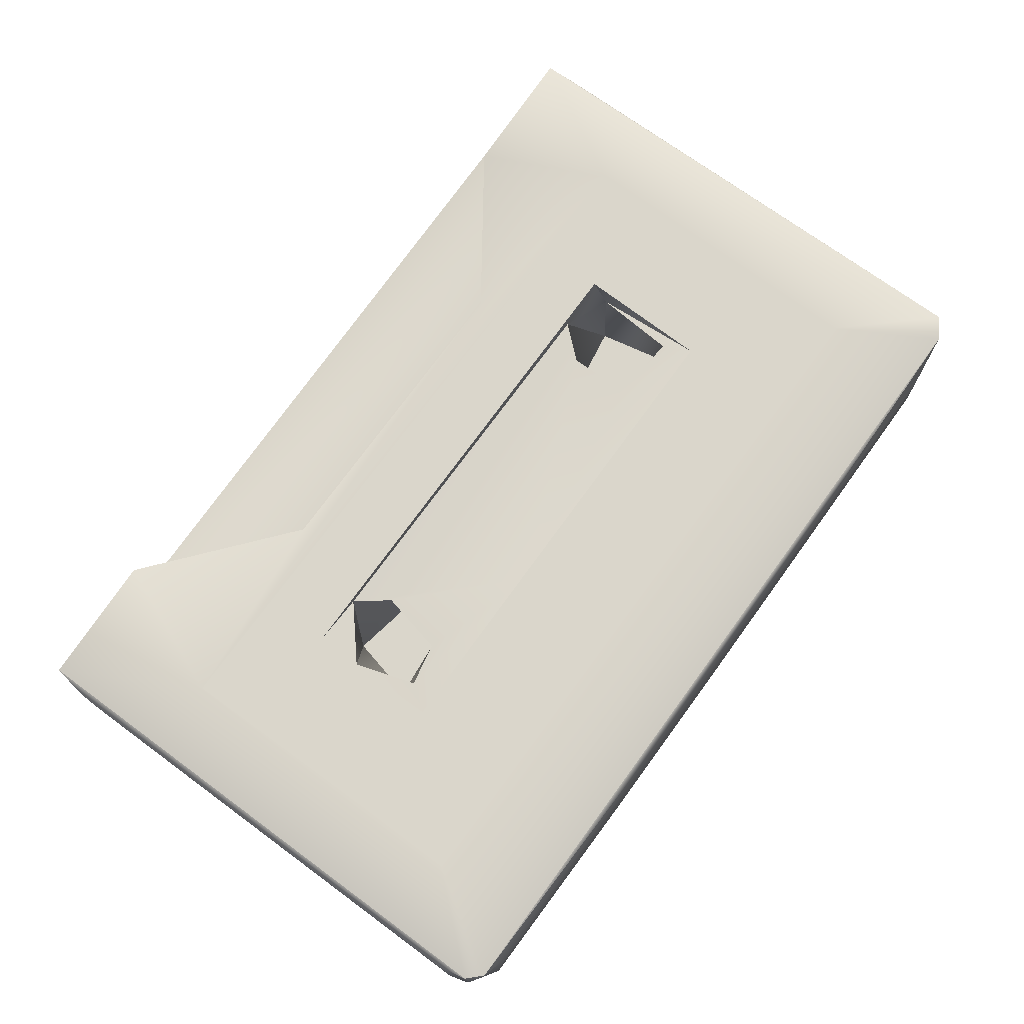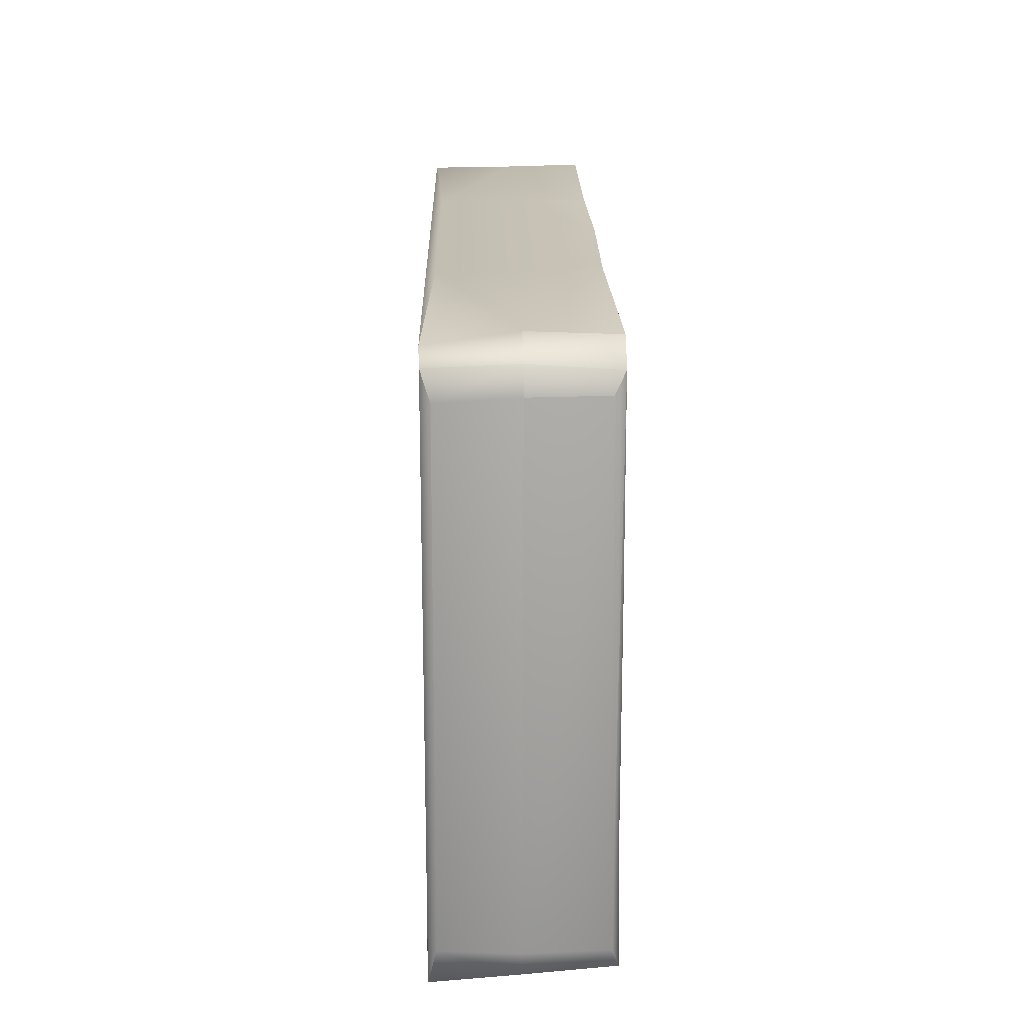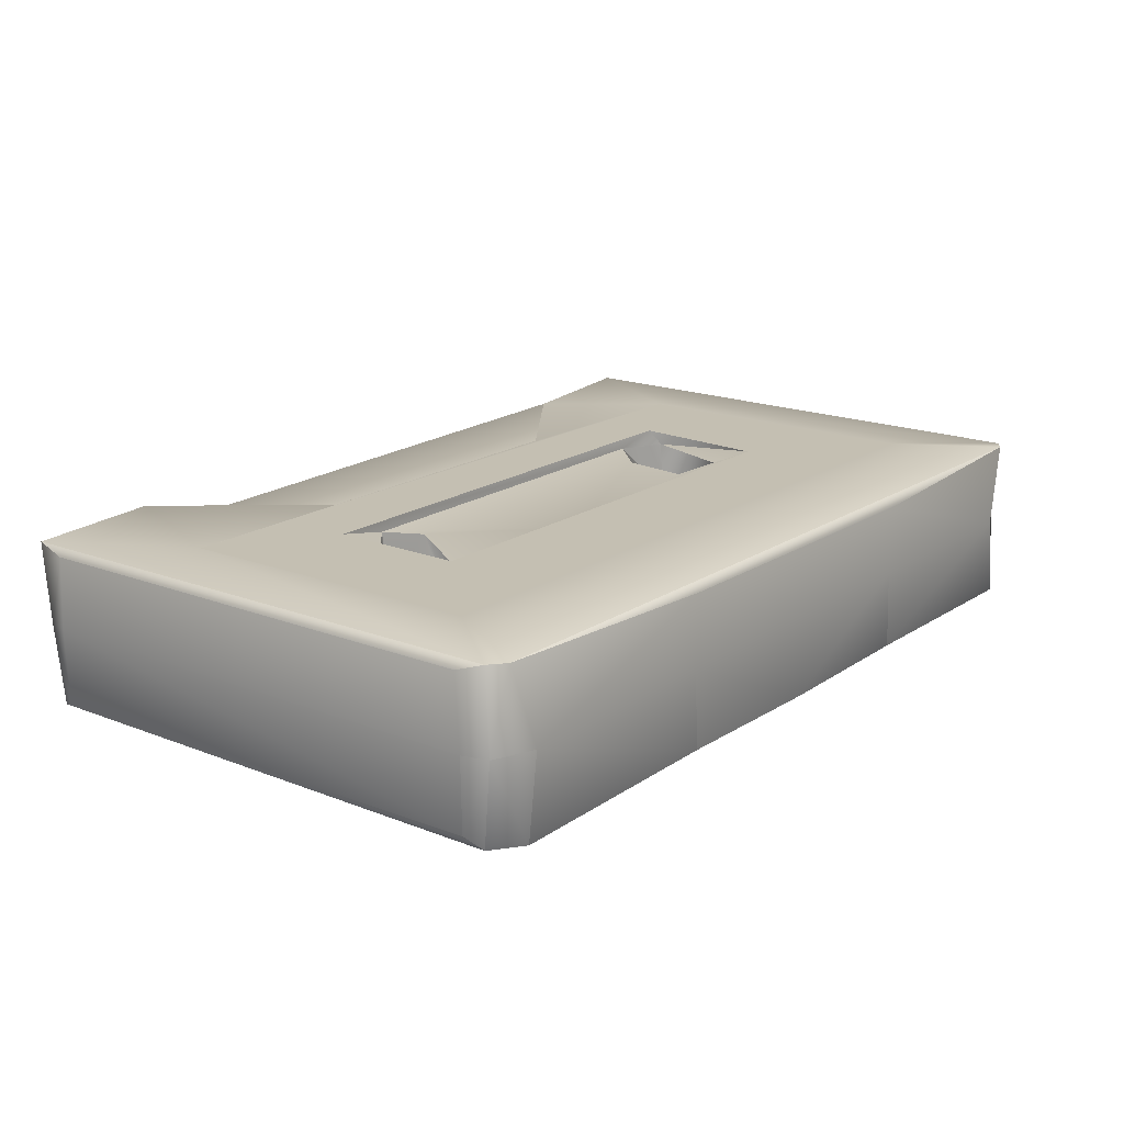
<metadata>
{"format":"obj","ext":"obj","renderer":"f3d","projection":"perspective","resolution":1024,"background":"white","views":[{"elev":73.9,"azim":-53.8,"up":"+Y"},{"elev":18.6,"azim":-91.0,"up":"+Z"},{"elev":17.6,"azim":-52.4,"up":"+Y"}]}
</metadata>
<code>
g SM_Casette_LOD2
v -0.02814 -0.008508 -0.002403
v -0.02494 -0.002619 -0.003951
v -0.02257 -0.007366 -0.005333
v -0.01723 -0.008973 -0.01521
v -0.0318 -0.008973 -0.01521
v -0.02376 -0.008605 -0.008195
v -0.01723 -0.008973 -0.01521
v -0.02376 -0.008605 -0.008195
v -0.01705 -0.008612 -0.00786
v 0.0249 -0.002765 -0.004081
v 0.02772 -0.006778 -0.002866
v 0.02245 -0.007486 -0.006264
v 0.0318 -0.008973 -0.01521
v 0.01723 -0.008973 -0.01521
v 0.02564 -0.008712 -0.007973
v 0.02564 -0.008712 -0.007973
v 0.01723 -0.008973 -0.01521
v 0.01705 -0.008612 -0.00786
v 0.02672 -0.00254 0.003156
v 0.02242 -0.004611 0.005011
v 0.02756 -0.008081 0.004926
v 0.01705 -0.008612 -0.00786
v 0.02245 -0.007486 -0.006264
v 0.02564 -0.008712 -0.007973
v 0.01705 -0.008612 -0.00786
v 0.0177 -0.007393 -0.004411
v 0.02245 -0.007486 -0.006264
v -0.01797 0.002917 -0.002884
v -0.01913 0.007301 -0.004063
v -0.02027 0.003938 0.002726
v -0.02561 0.006973 0.004159
v -0.02672 0.002537 0.003164
v -0.02027 0.003938 0.002726
v -0.022 0.007604 -0.0076
v -0.02506 0.002981 -0.004183
v -0.02779 0.006816 -0.002738
v -0.0179 -0.007417 -0.004218
v -0.02376 -0.008605 -0.008195
v -0.02257 -0.007366 -0.005333
v -0.02376 -0.008605 -0.008195
v -0.0179 -0.007417 -0.004218
v -0.01705 -0.008612 -0.00786
v -0.02253 -0.004623 0.004925
v -0.02769 -0.008249 0.004976
v -0.02082 -0.008206 0.007622
v -0.02376 -0.008605 -0.008195
v -0.02814 -0.008508 -0.002403
v -0.02257 -0.007366 -0.005333
v 0.02212 0.007867 -0.007631
v 0.02751 0.007675 -0.005529
v 0.02541 0.002673 -0.00393
v 0.0182 -0.002901 -0.00305
v 0.0177 -0.007393 -0.004411
v 0.01706 -0.006917 0.003289
v -0.02082 -0.008206 0.007622
v -0.01696 -0.007273 0.002856
v -0.02253 -0.004623 0.004925
v 0.01706 -0.006917 0.003289
v 0.02082 -0.008206 0.007622
v 0.02242 -0.004611 0.005011
v -0.007368 0.007433 0.007587
v 0.02803 0.008583 0.006979
v -0.02794 0.008669 0.007329
v 0.02803 0.008583 0.006979
v 0.02751 0.007675 -0.005529
v 0.02814 0.008967 -0.007829
v -0.02253 -0.004623 0.004925
v -0.02672 -0.00254 0.003156
v -0.02769 -0.008249 0.004976
v -0.01696 -0.007273 0.002856
v -0.01832 -0.00263 0.002656
v 0.02242 -0.004611 0.005011
v 0.02082 -0.008206 0.007622
v 0.02756 -0.008081 0.004926
v 0.02772 -0.006778 -0.002866
v 0.02564 -0.008712 -0.007973
v 0.02245 -0.007486 -0.006264
v -0.03792 -0.009041 0.009725
v -0.029 -0.008973 0.01029
v -0.02769 -0.008249 0.004976
v -0.02814 -0.008508 -0.002403
v -0.02769 -0.008249 0.004976
v -0.02376 -0.008605 -0.008195
v -0.0318 -0.008973 -0.01521
v -0.04101 -0.008989 -0.01725
v -0.04084 -0.008973 0.007584
v -0.04085 -0.008973 0.01956
v -0.03814 -0.008973 0.01675
v -0.02897 -0.008973 0.0169
v 0 -0.008973 0.01961
v 0 -0.008973 0.0169
v 0.03792 -0.009041 0.009725
v 0.02756 -0.008081 0.004926
v 0.029 -0.008973 0.01029
v 0.02564 -0.008712 -0.007973
v 0.02756 -0.008081 0.004926
v 0.04086 -0.00899 -0.01757
v 0.0318 -0.008973 -0.01521
v 0.04084 -0.008973 0.007584
v 0.04085 -0.008973 0.01956
v 0.03814 -0.008973 0.01675
v 0.02897 -0.008973 0.0169
v 0 -0.008973 0.01961
v 0 -0.008973 0.0169
v -0.02494 -0.002619 -0.003951
v -0.01877 -0.002905 -0.003873
v -0.02257 -0.007366 -0.005333
v -0.0179 -0.007417 -0.004218
v -0.01877 -0.002905 -0.003873
v -0.02494 -0.002619 -0.003951
v -0.0179 -0.007417 -0.004218
v -0.02257 -0.007366 -0.005333
v 0.02245 -0.007486 -0.006264
v 0.0182 -0.002901 -0.00305
v 0.0249 -0.002765 -0.004081
v 0.0177 -0.007393 -0.004411
v 0.0182 -0.002901 -0.00305
v 0.0177 -0.007393 -0.004411
v 0.0249 -0.002765 -0.004081
v 0.02245 -0.007486 -0.006264
v -0.022 0.007604 -0.0076
v -0.01913 0.007301 -0.004063
v -0.01797 0.002917 -0.002884
v -0.02506 0.002981 -0.004183
v 0 -0.008973 -0.01521
v -0.01723 -0.008973 -0.01521
v -0.01705 -0.008612 -0.00786
v -0 -0.008403 -0.008025
v 0.02212 0.007867 -0.007631
v 0.01793 0.002565 -0.002719
v 0.01905 0.007303 -0.003996
v 0.02541 0.002673 -0.00393
v 0 -0.008973 -0.01521
v 0.01705 -0.008612 -0.00786
v 0.01723 -0.008973 -0.01521
v -0 -0.008403 -0.008025
v -0.01913 0.007301 -0.004063
v -0.022 0.007604 -0.0076
v -0.02506 0.002981 -0.004183
v -0.01797 0.002917 -0.002884
v -0.02769 -0.008249 0.004976
v -0.02672 -0.00254 0.003156
v -0.02814 -0.008508 -0.002403
v -0.02494 -0.002619 -0.003951
v -0.01832 -0.00263 0.002656
v -0.01696 -0.007273 0.002856
v -0.01877 -0.002905 -0.003873
v -0.0179 -0.007417 -0.004218
v 0.02672 -0.00254 0.003156
v 0.02756 -0.008081 0.004926
v 0.02772 -0.006778 -0.002866
v 0.0249 -0.002765 -0.004081
v -0.02779 0.006816 -0.002738
v -0.02672 0.002537 0.003164
v -0.02561 0.006973 0.004159
v -0.02506 0.002981 -0.004183
v 0.01905 0.007303 -0.003996
v 0.02541 0.002673 -0.00393
v 0.02212 0.007867 -0.007631
v 0.01793 0.002565 -0.002719
v 0.01905 0.007303 -0.003996
v 0.01793 0.002565 -0.002719
v 0.01924 0.006899 0.002738
v 0.02042 0.002664 0.004205
v 0.0273 0.006446 0.003525
v 0.01924 0.006899 0.002738
v 0.02042 0.002664 0.004205
v 0.02685 0.002702 0.002991
v 0.02541 0.002673 -0.00393
v 0.0273 0.006446 0.003525
v 0.02685 0.002702 0.002991
v 0.02751 0.007675 -0.005529
v -0.01705 -0.008612 -0.00786
v 0 -0.007366 -0.004425
v -0 -0.008403 -0.008025
v -0.0179 -0.007417 -0.004218
v 0.01705 -0.008612 -0.00786
v 0 -0.007366 -0.004425
v 0.0177 -0.007393 -0.004411
v -0 -0.008403 -0.008025
v 0 -0.007366 -0.004425
v -0.0179 -0.007417 -0.004218
v 0 -0.007804 0.00776
v -0.01696 -0.007273 0.002856
v -0.02082 -0.008206 0.007622
v 0.0177 -0.007393 -0.004411
v 0 -0.007366 -0.004425
v 0 -0.007804 0.00776
v 0.01706 -0.006917 0.003289
v 0.02082 -0.008206 0.007622
v 0.02756 -0.008081 0.004926
v 0.02082 -0.008206 0.007622
v 0.029 -0.008973 0.01029
v 0 -0.007804 0.00776
v 0 -0.008973 0.01029
v 0.02814 0.008967 -0.007829
v 0.02751 0.007675 -0.005529
v 0.02212 0.007867 -0.007631
v -0.02803 0.008776 -0.007591
v -0.022 0.007604 -0.0076
v 0 -0.007804 0.00776
v -0.029 -0.008973 0.01029
v 0 -0.008973 0.01029
v -0.02082 -0.008206 0.007622
v -0.02769 -0.008249 0.004976
v -0.02779 0.006816 -0.002738
v -0.02803 0.008776 -0.007591
v -0.022 0.007604 -0.0076
v -0.02794 0.008669 0.007329
v -0.02561 0.006973 0.004159
v -0.007368 0.007433 0.007587
v -0.02027 0.003938 0.002726
v -0.01913 0.007301 -0.004063
v -0.022 0.007604 -0.0076
v 0.02212 0.007867 -0.007631
v 0.01905 0.007303 -0.003996
v 0.01924 0.006899 0.002738
v 0.02803 0.008583 0.006979
v 0.0273 0.006446 0.003525
v 0.02751 0.007675 -0.005529
v 0.03813 0.008973 0.01687
v 0.04085 0.008973 0.01962
v -0.03813 0.008973 0.01687
v 0.03813 0.008973 0.01029
v -0.04085 0.008973 0.01959
v 0.04095 0.008972 -0.01524
v -0.03814 0.008973 0.01029
v 0.02814 0.008967 -0.007829
v -0.04102 0.008973 -0.01529
v 0.02803 0.008583 0.006979
v -0.02803 0.008776 -0.007591
v -0.02794 0.008669 0.007329
v 0 -0.006252 -0.02902
v -0.0343 -0.008051 -0.03056
v 0 -0.007431 -0.0285
v 0 -0.007431 -0.0285
v 0.03423 -0.00781 -0.03027
v 0 -0.006252 -0.02902
v -0.03476 0 -0.02911
v -0.03261 0.007333 -0.02883
v -0.03474 0.009368 -0.0308
v -0.03261 0.007333 -0.02883
v -0.01852 0.008021 -0.01787
v -0.03474 0.009368 -0.0308
v 0.05007 0.008685 0.02952
v 0.0494 0.009078 -0.03008
v 0.04999 0.008065 -0.02662
v -0.03261 0.007333 -0.02883
v 0.03385 0.006859 -0.03016
v 0.03457 0.008107 -0.0298
v -0.01799 -0.008107 -0.01797
v -0.0343 -0.008051 -0.03056
v -0.03356 -0.008973 -0.01847
v -0.04101 -0.008989 -0.01725
v -0.03356 -0.008973 -0.01847
v -0.04485 -0.009024 -0.03112
v -0.04861 -0.009151 -0.02917
v -0.04875 -0.008973 -0.01521
v -0.04995 -0.008321 -0.02668
v -0.04938 -0.008865 0.02927
v -0.04875 -0.008973 0.007584
v -0.04085 -0.008973 0.01956
v -0.04597 -0.008943 0.03158
v -0.01945 -0.008503 0.03185
v -2e-06 -0.008796 0.03186
v 0.01809 -0.00815 -0.01785
v 0.03356 -0.008973 -0.01847
v 0.03423 -0.00781 -0.03027
v 0.04086 -0.00899 -0.01757
v 0.03356 -0.008973 -0.01847
v 0.04492 -0.009024 -0.03111
v 0.05006 -0.008445 -0.02872
v 0.04086 -0.00899 -0.01757
v 0.04875 -0.008973 -0.01521
v 0.04993 -0.008544 0.02862
v 0.04875 -0.008973 0.007584
v 0.04858 -0.008973 0.02786
v 0.04993 -0.008544 0.02862
v 0.04595 -0.008838 0.03164
v 0.04085 -0.008973 0.01956
v 0.01951 -0.008614 0.03179
v -2e-06 -0.008796 0.03186
v -0.04999 -0.0078 0.02717
v -0.05 -1.1e-05 0.02704
v -0.04927 -2.1e-05 0.02984
v -0.04938 -0.008865 0.02927
v -0.04921 2e-06 -0.02966
v -0.04861 -0.009151 -0.02917
v -0.04528 1.2e-05 -0.03206
v -0.04485 -0.009024 -0.03112
v -0.04875 -0.008973 -0.01521
v -0.04084 -0.008973 0.007584
v -0.04101 -0.008989 -0.01725
v -0.04875 -0.008973 0.007584
v 1.3e-05 -0.008923 -0.01814
v -0.01799 -0.008107 -0.01797
v 0.05006 -0.008445 -0.02872
v 0.04995 -6.3e-05 -0.02929
v 0.04529 1.1e-05 -0.03206
v 0.04492 -0.009024 -0.03111
v 0.05006 -0.008445 -0.02872
v 0.04993 -0.008544 0.02862
v 0.04995 -6.3e-05 -0.02929
v 0.04997 -7.7e-05 0.02922
v 0.01809 -0.00815 -0.01785
v -0.01799 -0.008107 -0.01797
v 1.3e-05 -0.008923 -0.01814
v 0 -0.007449 -0.01847
v 1.3e-05 -0.008923 -0.01814
v 0.01809 -0.00815 -0.01785
v 0.03385 0.006859 -0.03016
v -0.03261 0.007333 -0.02883
v -0.03476 0 -0.02911
v 0.03385 -1e-06 -0.03023
v 0 -0.007431 -0.0285
v -0.01799 -0.008107 -0.01797
v 0 -0.007449 -0.01847
v -0.0343 -0.008051 -0.03056
v -0.0343 -0.008051 -0.03056
v -0.04528 1.2e-05 -0.03206
v -0.04485 -0.009024 -0.03112
v -0.03476 0 -0.02911
v -0.04781 0.008979 0.03107
v 0.04743 0.008988 0.03106
v 0.01945 0.007776 0.0316
v -0.01945 0.007988 0.0316
v -0.04999 0.008065 -0.02662
v -0.04941 0.008912 0.02949
v -0.05 0.007944 0.02653
v -0.04935 0.008897 -0.03034
v 0.04875 -0.008973 -0.01521
v 0.04084 -0.008973 0.007584
v 0.04875 -0.008973 0.007584
v 0.04086 -0.00899 -0.01757
v 0.01809 -0.00815 -0.01785
v 0 -0.007431 -0.0285
v 0 -0.007449 -0.01847
v 0.03423 -0.00781 -0.03027
v 0.04529 1.1e-05 -0.03206
v 0.03423 -0.00781 -0.03027
v 0.04492 -0.009024 -0.03111
v 0.03385 -1e-06 -0.03023
v 0.01945 -0 0.0316
v -0.01945 -0 0.0316
v -0.01945 0.007988 0.0316
v 0.01945 0.007776 0.0316
v -0.04477 3e-06 0.0316
v -0.04597 -0.008943 0.03158
v -0.04927 -2.1e-05 0.02984
v -0.04938 -0.008865 0.02927
v -0.04477 3e-06 0.0316
v -0.01945 -0.008503 0.03185
v -0.04597 -0.008943 0.03158
v -0.01945 -0 0.0316
v 0.04595 -0.008838 0.03164
v 0.04477 2e-06 0.0316
v 0.04997 -7.7e-05 0.02922
v 0.04993 -0.008544 0.02862
v 0.01951 -0.008614 0.03179
v 0.04477 2e-06 0.0316
v 0.04595 -0.008838 0.03164
v 0.01945 -0 0.0316
v 0.01782 0.008146 -0.01799
v -0.01852 0.008021 -0.01787
v -0.03261 0.007333 -0.02883
v 0.03457 0.008107 -0.0298
v -0.03356 -0.008973 -0.01847
v -0.04101 -0.008989 -0.01725
v -0.01799 -0.008107 -0.01797
v -0.01723 -0.008973 -0.01521
v 0.05007 0.008685 0.02952
v 0.04997 -7.7e-05 0.02922
v 0.04743 0.008988 0.03106
v 0.04477 2e-06 0.0316
v 0.01945 0.007776 0.0316
v 0.01945 -0 0.0316
v 0.04086 -0.00899 -0.01757
v 0.03356 -0.008973 -0.01847
v 0.01809 -0.00815 -0.01785
v 0.01723 -0.008973 -0.01521
v -0.03474 0.009368 -0.0308
v -0.04528 1.2e-05 -0.03206
v -0.03476 0 -0.02911
v -0.04935 0.008897 -0.03034
v -0.04921 2e-06 -0.02966
v -0.04999 0.008065 -0.02662
v -0.04921 2e-06 -0.02966
v -0.04935 0.008897 -0.03034
v -0.05 1e-06 -0.02698
v -0.05 0.007944 0.02653
v -0.05 -1.1e-05 0.02704
v -0.04927 -2.1e-05 0.02984
v -0.04941 0.008912 0.02949
v -0.04781 0.008979 0.03107
v -0.04927 -2.1e-05 0.02984
v -0.04941 0.008912 0.02949
v -0.04477 3e-06 0.0316
v -0.01945 0.007988 0.0316
v -0.01945 -0 0.0316
v -0.03476 0 -0.02911
v -0.0343 -0.008051 -0.03056
v 0 -0.006252 -0.02902
v 0.03423 -0.00781 -0.03027
v 0.03385 -1e-06 -0.03023
v 0.04529 1.1e-05 -0.03206
v 0.03385 0.006859 -0.03016
v 0.03385 -1e-06 -0.03023
v 0.0494 0.009078 -0.03008
v 0.04995 -6.3e-05 -0.02929
v 0.0494 0.009078 -0.03008
v 0.04995 -6.3e-05 -0.02929
v 0.04999 0.008065 -0.02662
v 0.05007 0.008685 0.02952
v 0.04997 -7.7e-05 0.02922
v -0.01945 -0 0.0316
v -2e-06 -0.008796 0.03186
v -0.01945 -0.008503 0.03185
v 0.01945 -0 0.0316
v 0.01951 -0.008614 0.03179
v -0.04921 2e-06 -0.02966
v -0.04995 -0.008321 -0.02668
v -0.04861 -0.009151 -0.02917
v -0.05 1e-06 -0.02698
v -0.04999 -0.0078 0.02717
v -0.05 -1.1e-05 0.02704
v -0.04938 -0.008865 0.02927
v 0.0494 0.009078 -0.03008
v 0.03457 0.008107 -0.0298
v 0.03385 0.006859 -0.03016
v 0.04095 0.008972 -0.01524
v 0.01782 0.008146 -0.01799
v 0.05007 0.008685 0.02952
v 0.04085 0.008973 0.01962
v 0.04743 0.008988 0.03106
v -0.04102 0.008973 -0.01529
v -0.04085 0.008973 0.01959
v -0.01852 0.008021 -0.01787
v -0.04781 0.008979 0.03107
v -0.03474 0.009368 -0.0308
v -0.04941 0.008912 0.02949
v -0.04935 0.008897 -0.03034
v -0.03813 0.008973 0.01687
v -0.03814 0.008973 0.01029
v 0.03813 0.008973 0.01029
v 0.03813 0.008973 0.01687
v -0.029 -0.008973 0.01029
v -0.02897 -0.008973 0.0169
v -0.03792 -0.009041 0.009725
v -0.029 -0.008973 0.01029
v 0.029 -0.008973 0.01029
v 0.02897 -0.008973 0.0169
v 0.03792 -0.009041 0.009725
v -0.02672 0.002537 0.003164
v -0.02506 0.002981 -0.004183
v -0.02027 0.003938 0.002726
v -0.01797 0.002917 -0.002884
v 0.02042 0.002664 0.004205
v 0.02541 0.002673 -0.00393
v 0.02685 0.002702 0.002991
v 0.01793 0.002565 -0.002719
v 0.02672 -0.00254 0.003156
v 0.0249 -0.002765 -0.004081
v 0.02242 -0.004611 0.005011
v 0.0182 -0.002901 -0.00305
v 0.01706 -0.006917 0.003289
v -0.02253 -0.004623 0.004925
v -0.02494 -0.002619 -0.003951
v -0.02672 -0.00254 0.003156
v -0.01877 -0.002905 -0.003873
v -0.01832 -0.00263 0.002656
f 3 2 1
f 6 5 4
f 9 8 7
f 12 11 10
f 15 14 13
f 18 17 16
f 21 20 19
f 24 23 22
f 27 26 25
f 30 29 28
f 33 32 31
f 36 35 34
f 39 38 37
f 42 41 40
f 45 44 43
f 48 47 46
f 51 50 49
f 54 53 52
f 57 56 55
f 60 59 58
f 63 62 61
f 66 65 64
f 69 68 67
f 71 70 67
f 74 73 72
f 76 74 75
f 77 76 75
f 80 79 78
f 82 78 81
f 81 84 83
f 84 81 85
f 85 81 86
f 86 81 78
f 78 87 86
f 88 87 78
f 87 88 89
f 89 90 87
f 90 89 91
f 94 93 92
f 96 95 92
f 98 97 95
f 99 95 97
f 92 95 99
f 92 99 100
f 101 92 100
f 100 102 101
f 100 103 102
f 103 104 102
f 107 106 105
f 107 108 106
f 111 110 109
f 111 112 110
f 115 114 113
f 116 113 114
f 119 118 117
f 120 118 119
f 123 122 121
f 124 123 121
f 127 126 125
f 128 127 125
f 131 130 129
f 132 129 130
f 135 134 133
f 136 133 134
f 139 138 137
f 140 139 137
f 143 142 141
f 142 143 144
f 147 146 145
f 146 147 148
f 151 150 149
f 149 152 151
f 155 154 153
f 154 156 153
f 159 158 157
f 160 157 158
f 163 162 161
f 164 162 163
f 167 166 165
f 168 167 165
f 171 170 169
f 170 172 169
f 175 174 173
f 174 176 173
f 179 178 177
f 178 180 177
f 183 182 181
f 182 183 184
f 185 184 183
f 188 187 186
f 189 188 186
f 188 189 190
f 193 192 191
f 192 193 194
f 195 194 193
f 198 197 196
f 198 196 199
f 200 198 199
f 203 202 201
f 204 201 202
f 204 202 205
f 208 207 206
f 207 209 206
f 206 209 210
f 209 211 210
f 210 211 212
f 213 212 211
f 214 213 211
f 214 216 215
f 214 211 216
f 217 216 211
f 218 217 211
f 219 217 218
f 220 219 218
f 223 222 221
f 221 222 224
f 223 225 222
f 226 224 222
f 223 227 225
f 226 228 224
f 227 229 225
f 226 229 228
f 230 224 228
f 224 230 227
f 229 231 228
f 227 231 229
f 232 227 230
f 232 231 227
f 235 234 233
f 238 237 236
f 241 240 239
f 244 243 242
f 247 246 245
f 250 249 248
f 253 252 251
f 255 254 252
f 254 256 252
f 257 256 254
f 258 257 254
f 258 259 257
f 259 258 260
f 261 260 258
f 262 260 261
f 86 262 261
f 263 260 262
f 263 262 264
f 265 264 262
f 265 262 90
f 268 267 266
f 270 268 269
f 271 269 268
f 271 272 269
f 274 273 272
f 272 275 274
f 276 274 275
f 275 277 276
f 279 277 278
f 277 280 276
f 277 279 280
f 280 99 276
f 279 281 280
f 281 282 280
f 280 282 103
f 285 284 283
f 283 286 285
f 289 288 287
f 290 288 289
f 293 292 291
f 294 291 292
f 126 296 295
f 125 126 295
f 299 298 297
f 297 300 299
f 303 302 301
f 302 303 304
f 307 306 305
f 306 308 305
f 310 135 309
f 133 309 135
f 313 312 311
f 314 313 311
f 317 316 315
f 316 318 315
f 321 320 319
f 322 319 320
f 325 324 323
f 325 323 326
f 329 328 327
f 330 327 328
f 333 332 331
f 331 332 334
f 337 336 335
f 338 335 336
f 341 340 339
f 342 339 340
f 345 344 343
f 343 346 345
f 349 348 347
f 350 348 349
f 353 352 351
f 352 354 351
f 357 356 355
f 355 358 357
f 361 360 359
f 362 359 360
f 365 364 363
f 366 365 363
f 84 368 367
f 367 369 84
f 370 84 369
f 373 372 371
f 374 372 373
f 374 373 375
f 376 374 375
f 98 378 377
f 378 98 379
f 380 379 98
f 383 382 381
f 384 381 382
f 385 384 382
f 388 387 386
f 389 386 387
f 386 389 390
f 391 390 389
f 391 392 390
f 390 392 393
f 396 395 394
f 397 394 395
f 397 398 394
f 398 397 399
f 402 401 400
f 402 400 403
f 404 403 400
f 407 406 405
f 408 405 406
f 409 405 408
f 412 411 410
f 411 412 413
f 414 411 413
f 417 416 415
f 416 418 415
f 419 418 416
f 422 421 420
f 420 421 423
f 421 424 423
f 424 425 423
f 426 424 421
f 429 428 427
f 427 428 430
f 430 428 431
f 430 432 427
f 432 430 433
f 434 432 433
f 435 430 431
f 433 436 434
f 435 431 437
f 436 438 434
f 435 437 439
f 440 438 436
f 435 440 436
f 439 441 435
f 435 441 440
f 444 443 442
f 444 442 445
f 203 91 446
f 447 446 91
f 88 448 447
f 449 447 448
f 104 195 450
f 451 104 450
f 101 451 452
f 94 452 451
f 455 454 453
f 456 454 455
f 459 458 457
f 460 457 458
f 463 462 461
f 464 462 463
f 465 464 463
f 468 467 466
f 469 466 467
f 469 470 466

</code>
